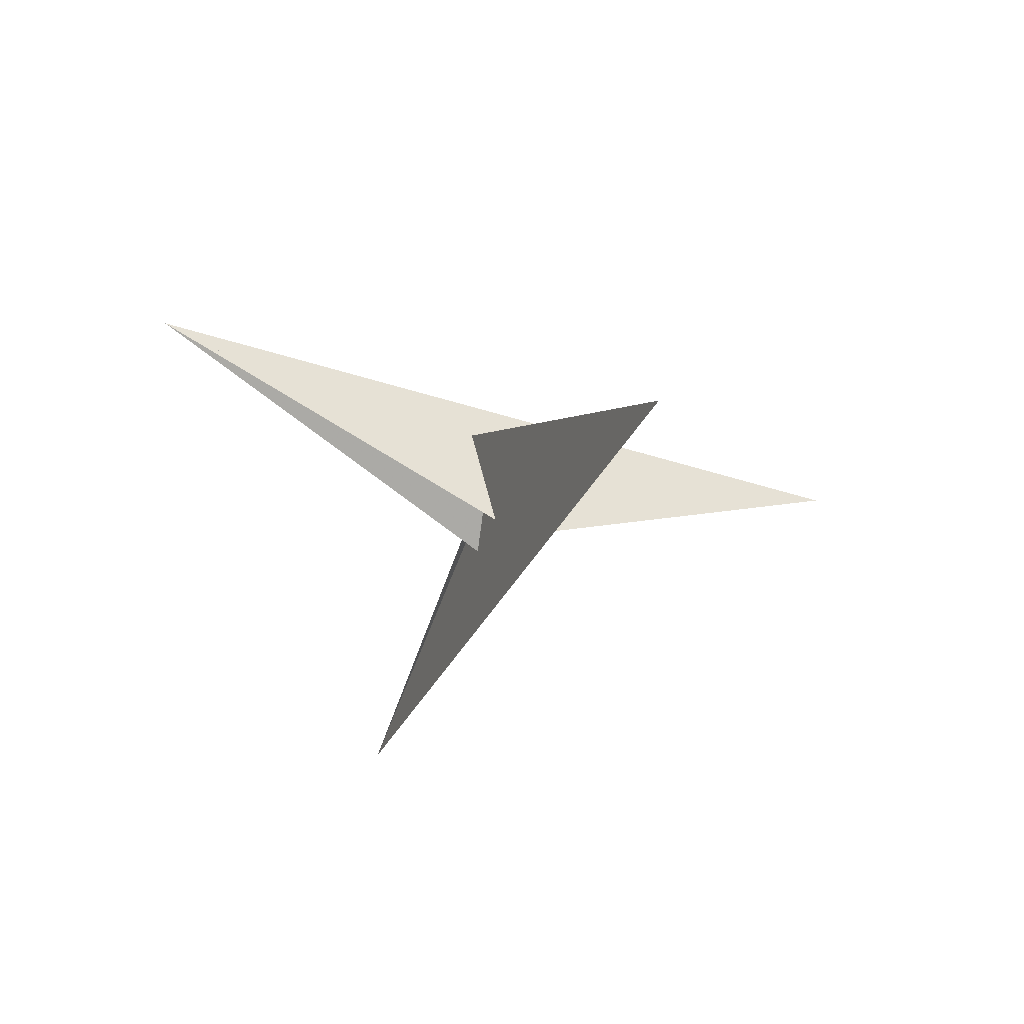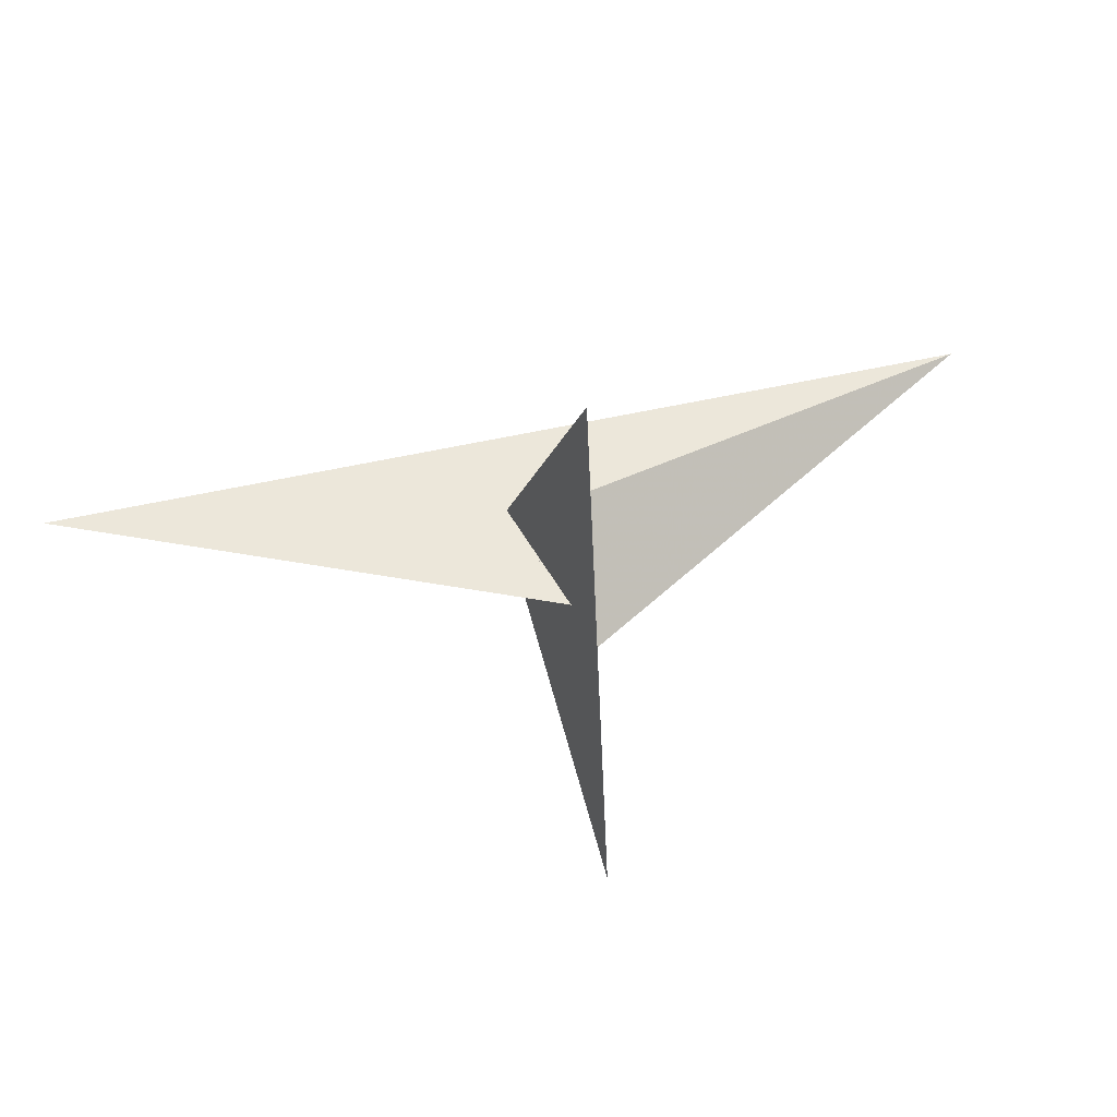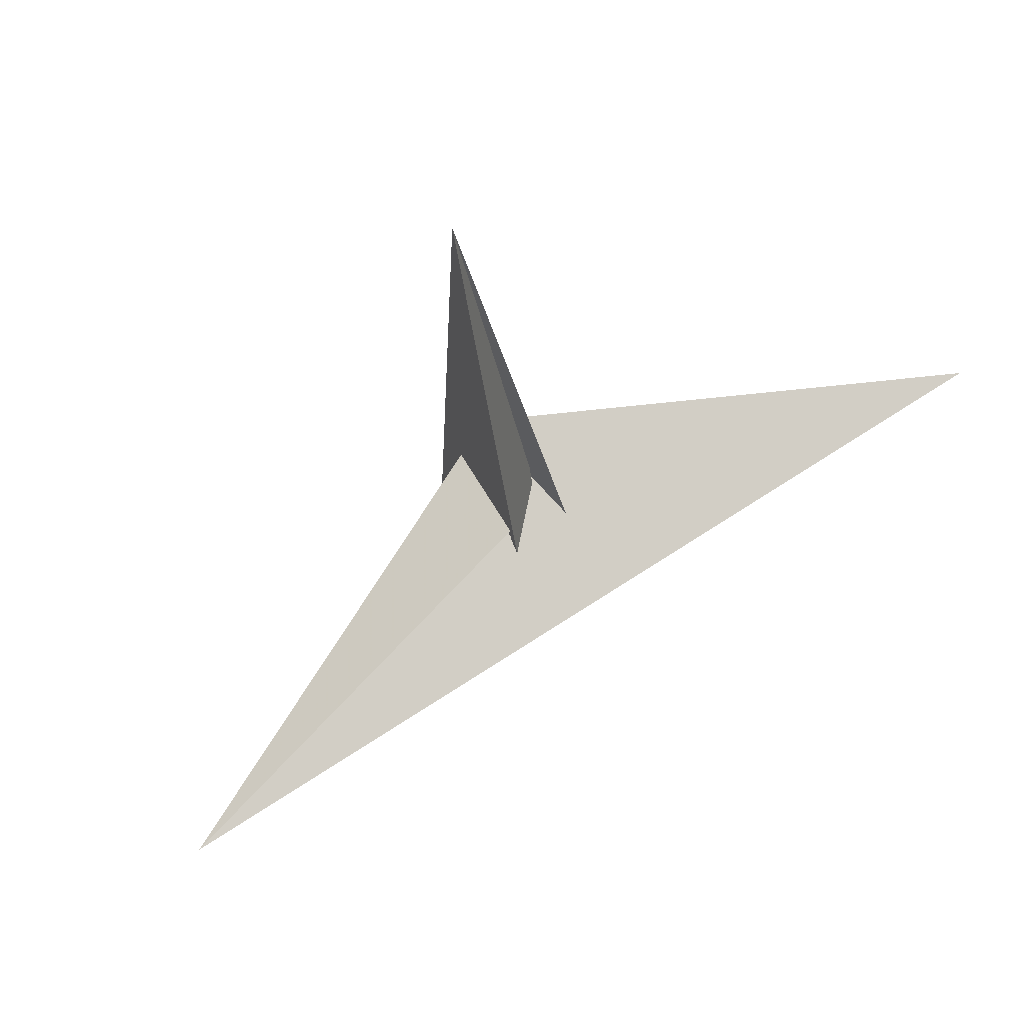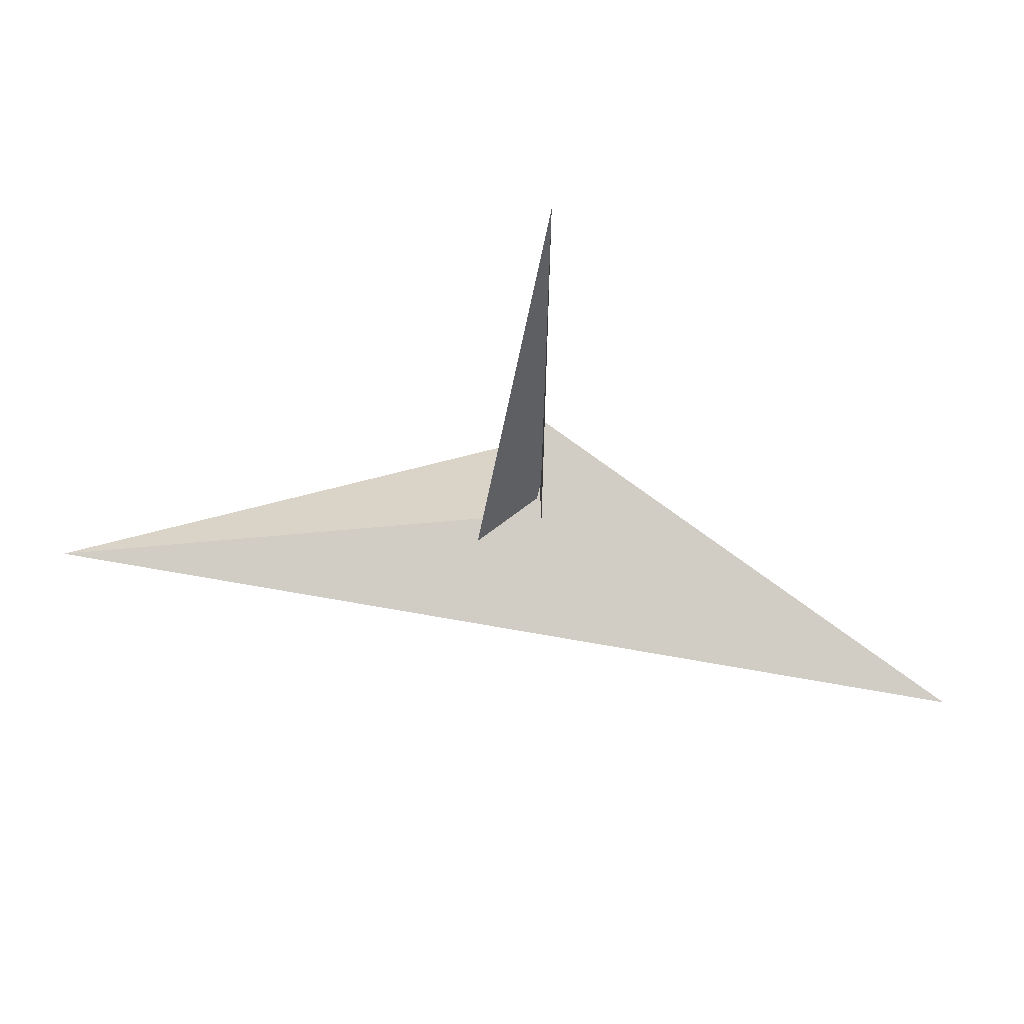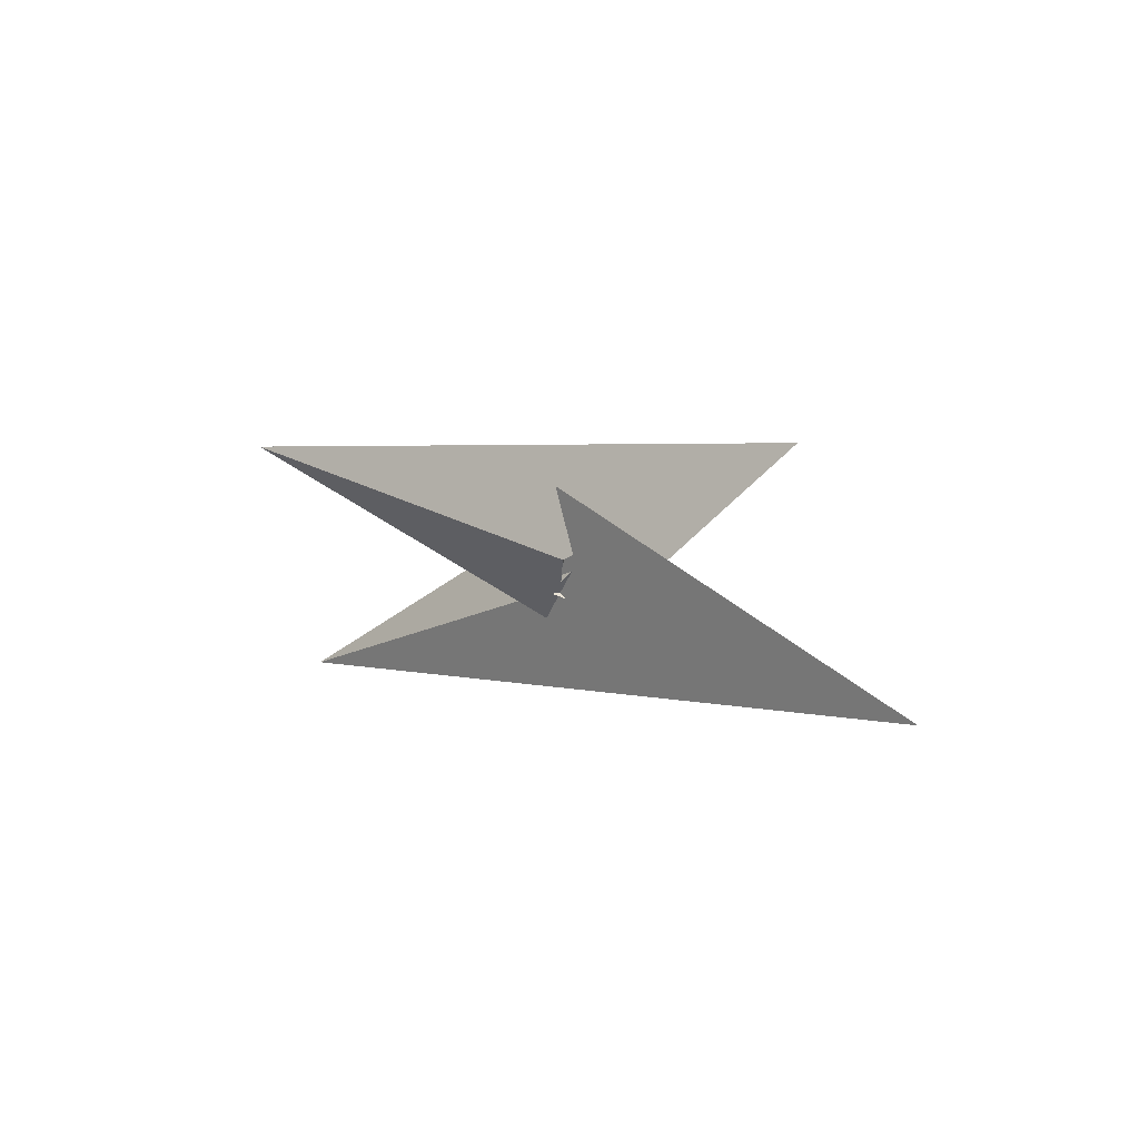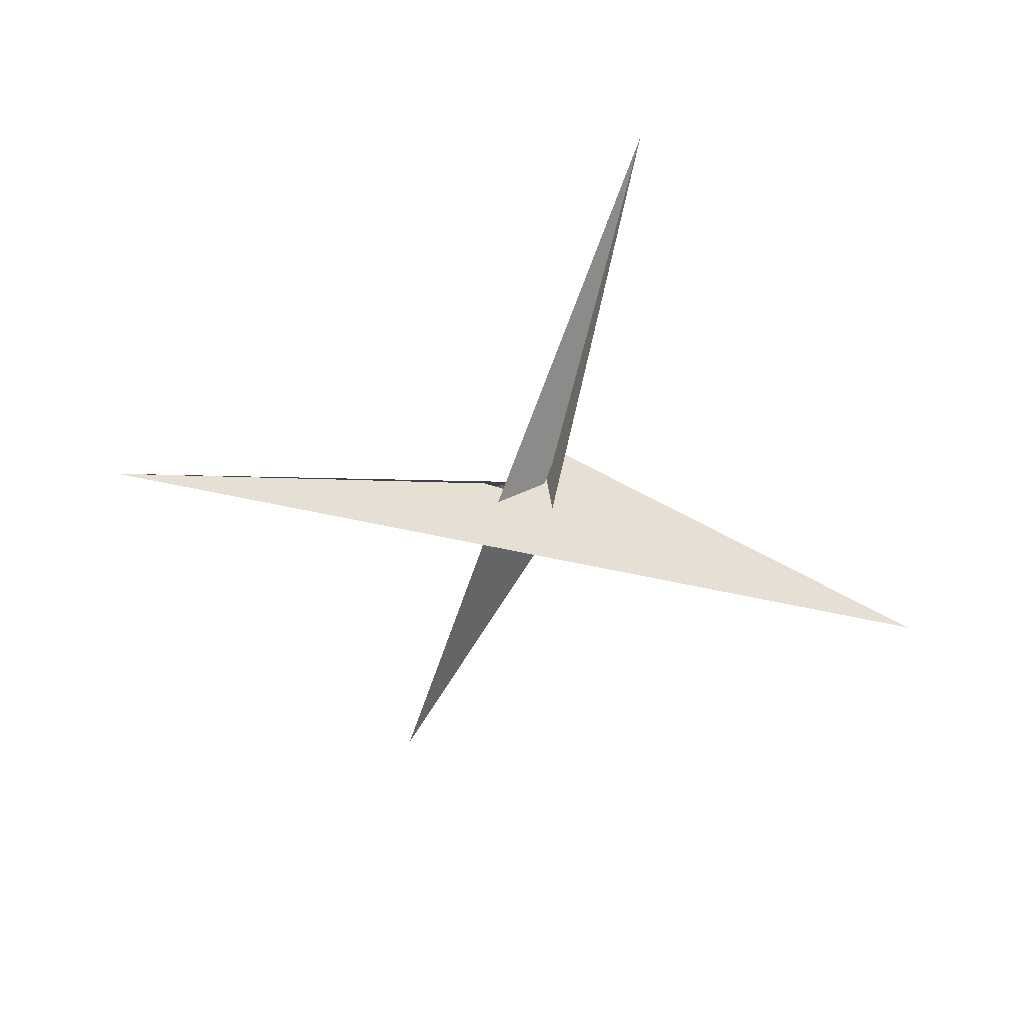
<metadata>
{"format":"obj","ext":"obj","renderer":"f3d","projection":"perspective","resolution":1024,"background":"white","views":[{"elev":-32.8,"azim":-116.6,"up":"+Z"},{"elev":60.7,"azim":-18.3,"up":"+Y"},{"elev":70.5,"azim":146.1,"up":"+Y"},{"elev":68.7,"azim":-170.2,"up":"+Y"},{"elev":6.1,"azim":40.1,"up":"+Z"},{"elev":-62.6,"azim":162.8,"up":"+Z"}]}
</metadata>
<code>
v -0.1906 -0.4848 -0.2851
v -0.7848 0.2976 0.4744
v -0.09584 -0.2958 -0.3088
v 0.1111 0.2865 -0.3076
v 0.2271 0.4952 -0.3436
v -0.6689 0.2861 0.3702
v -0.1468 6.183 1.749
v -0.3294 0.7153 0.2085
v -0.1605 -0.3009 -0.2542
v 0.4594 0.1855 -0.6417
v -0.2242 -0.3691 -0.22
v -0.2029 -0.5178 -0.3377
v 0.6256 -0.2985 0.4194
v -0.2729 0.09192 0.4692
v 0.264 -0.09879 0.4985
v -0.1426 0.6065 1.254
v -6.459 0.6783 -2.101
v -0.7547 -0.2433 -0.2589
v 0.3033 -0.254 0.3048
v 0.3919 -0.3258 0.2538
v 0.7812 -0.3226 0.5847
v 0.2063 0.4511 -0.2703
v -0.4834 -0.1694 -0.7445
v 0.1518 -6.731 2.233
v 0.324 -0.7255 0.2675
v 0.158 0.2899 -0.2615
v 0.2294 0.3659 -0.2167
v -0.3113 0.2442 0.2666
v 0.1233 -0.6639 1.38
v 6.607 -0.6715 -1.586
v 0.7211 0.2391 -0.2
v -0.3998 0.3164 0.2028
v -0.4362 -0.2275 -0.4834
v -0.2901 0.4644 0.4066
v -0.4348 -0.3067 -0.4827
v -0.4448 -0.2725 -0.5359
v 0.2847 -0.4876 0.4477
v 0.3373 -0.5055 0.5108
v 0.3691 -0.4979 0.4588
v 0.4223 0.227 -0.4414
v 0.4304 0.2726 -0.494
v 0.4171 0.3157 -0.4271
v -0.3403 0.4801 0.4606
v -0.3798 0.4714 0.3908
f 1 2 6 5 8 7 10 4 3 9 11
f 1 2 18 17 16 14 15 19 20 13 12
f 3 4 26 27 22 21 13 12 25 24 23
f 5 6 32 28 14 15 29 30 31 21 22
f 7 8 34 16 14 28 35 36 33 23 24
f 3 9 39 38 37 29 30 17 18 33 23
f 7 10 40 41 42 19 15 29 37 25 24
f 4 10 40 31 30 17 16 34 43 44 26
f 1 11 35 28 32 44 43 38 37 25 12
f 9 11 35 36 41 40 31 21 13 20 39
f 5 8 34 43 38 39 20 19 42 27 22
f 2 6 32 44 26 27 42 41 36 33 18

</code>
